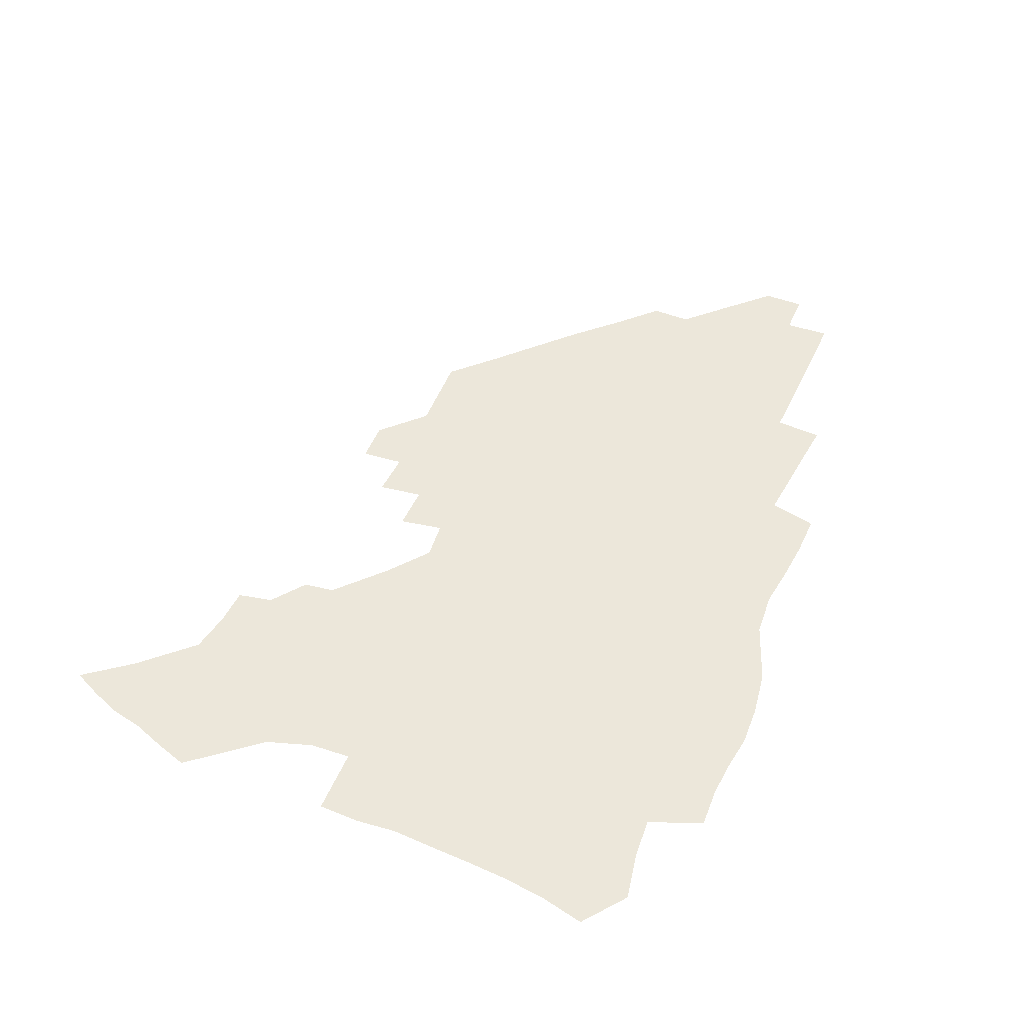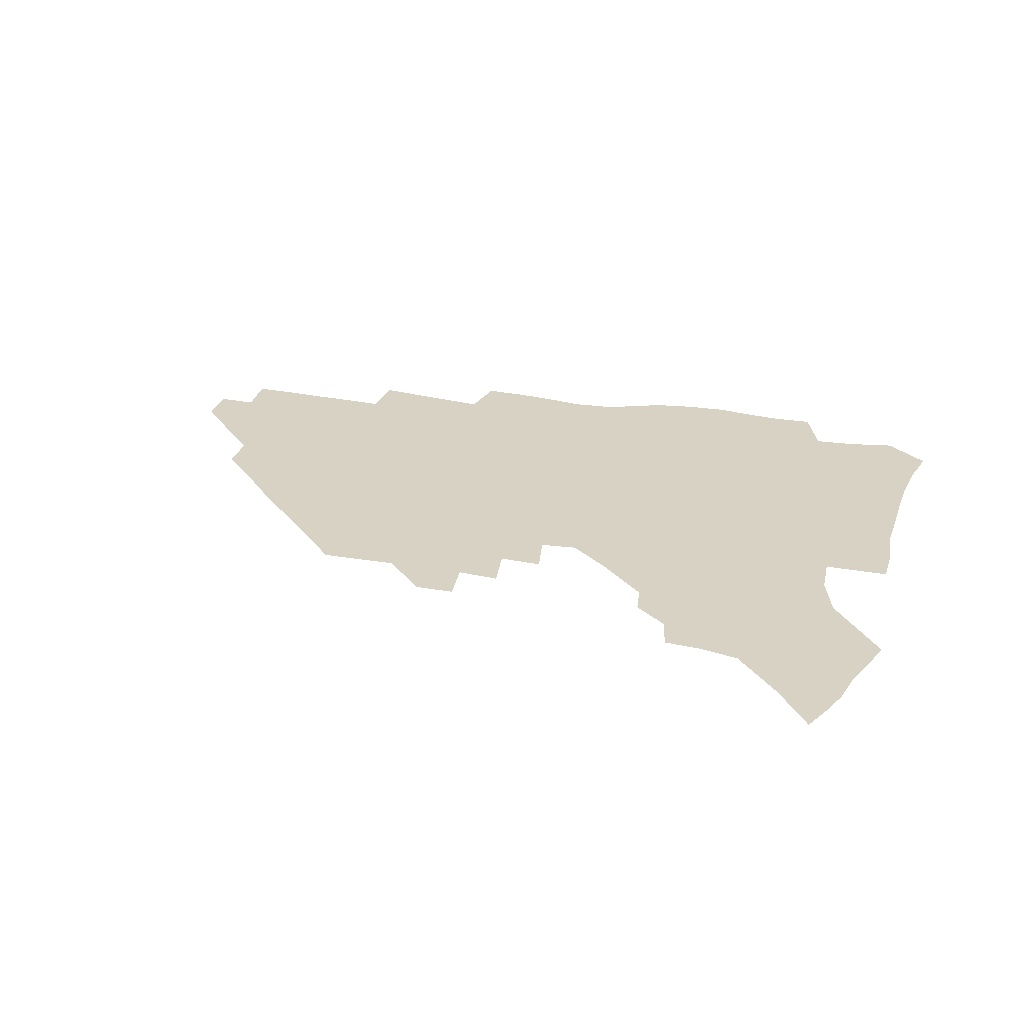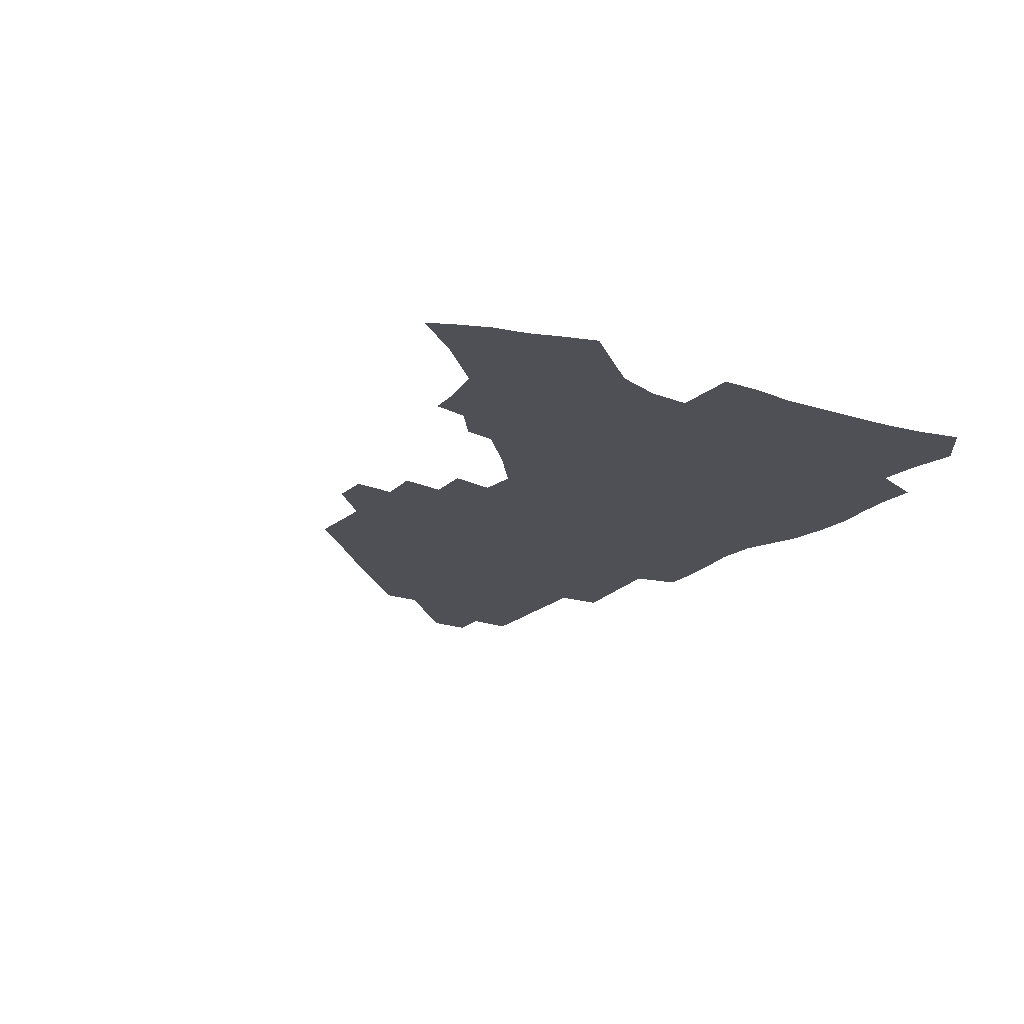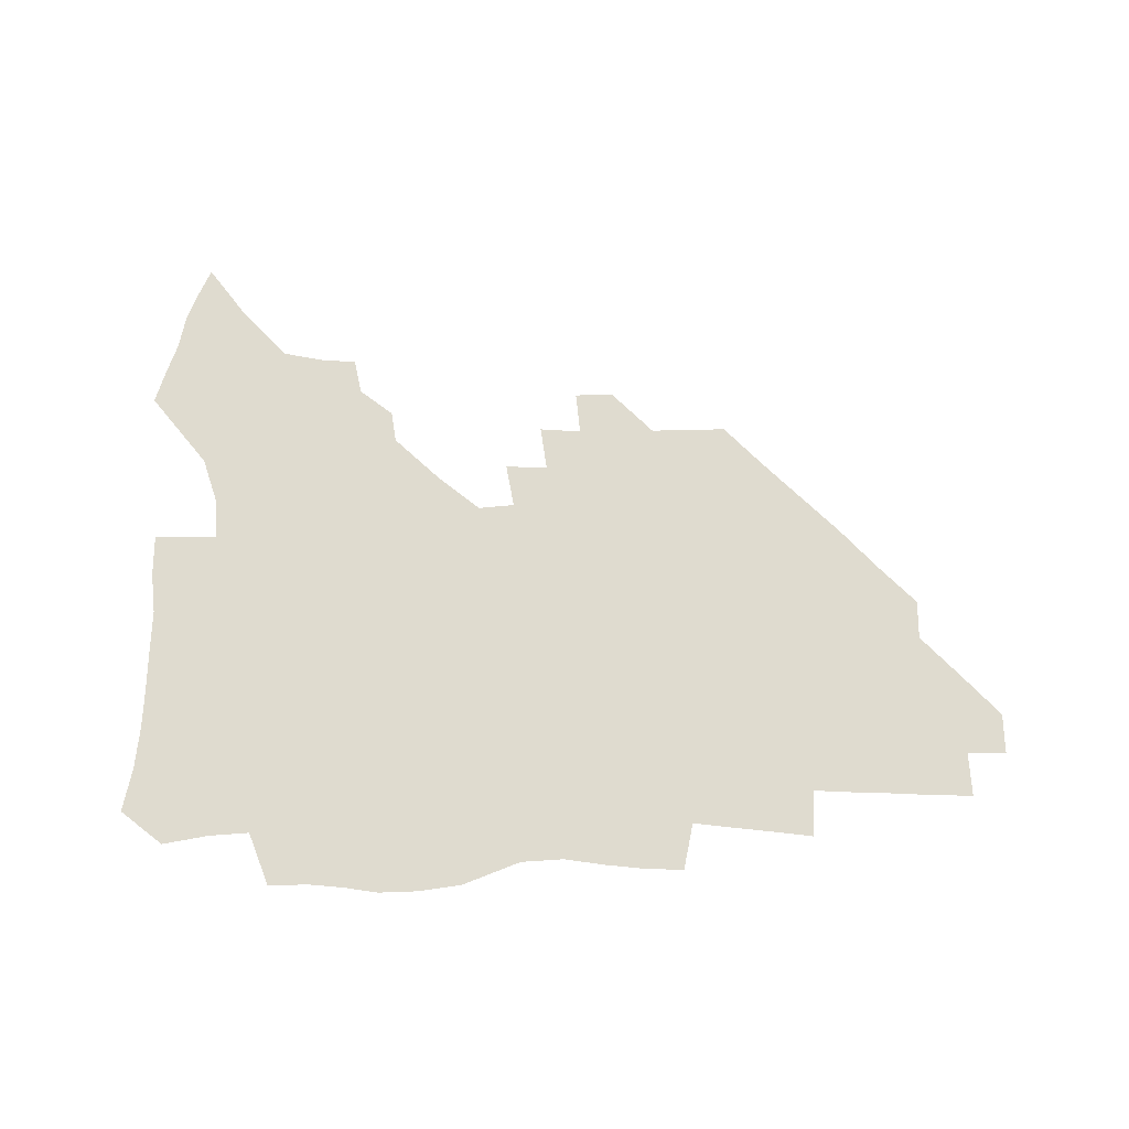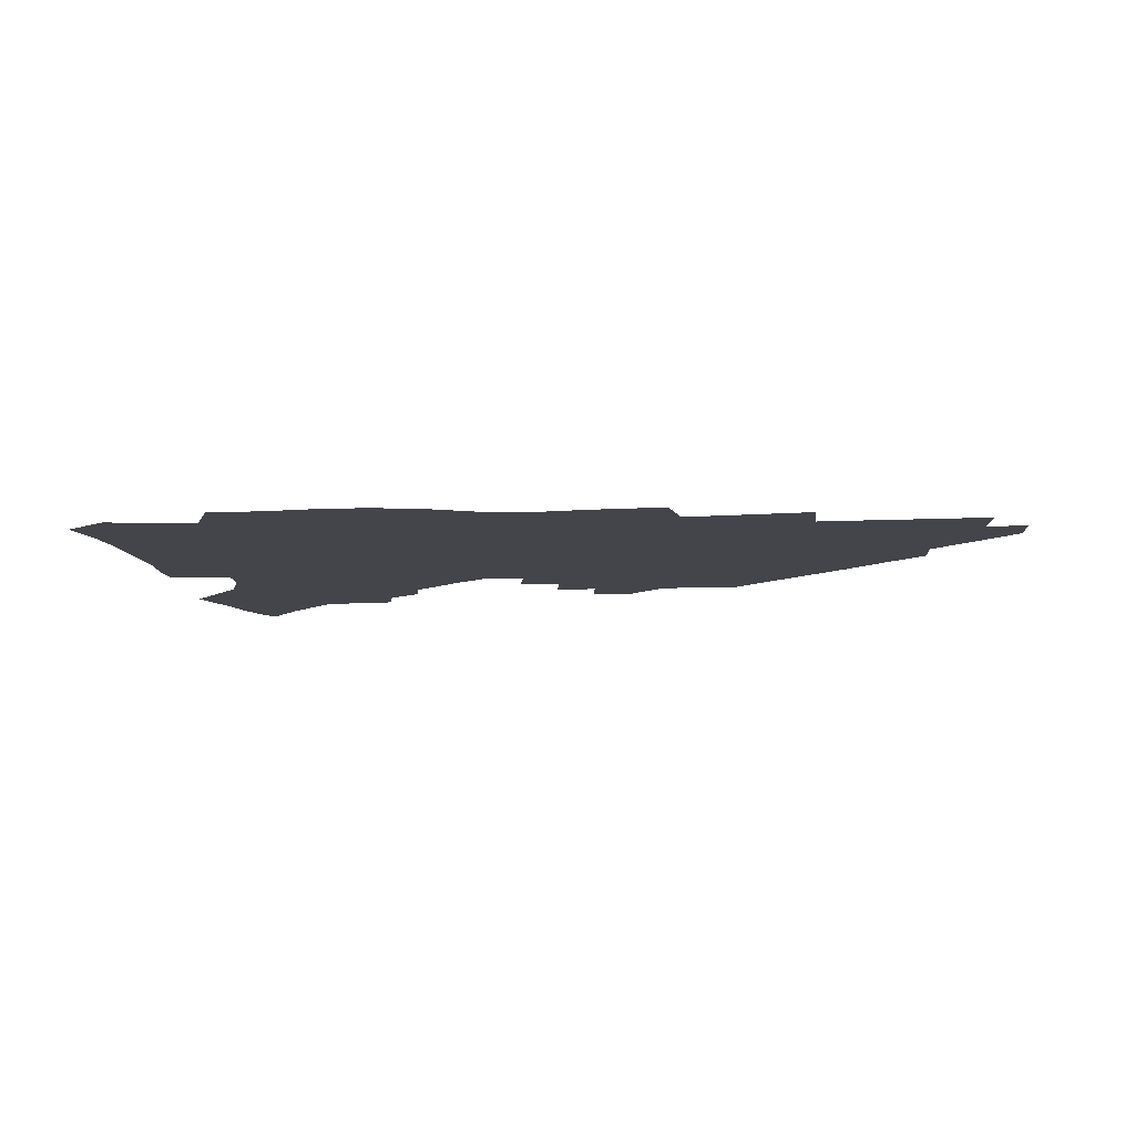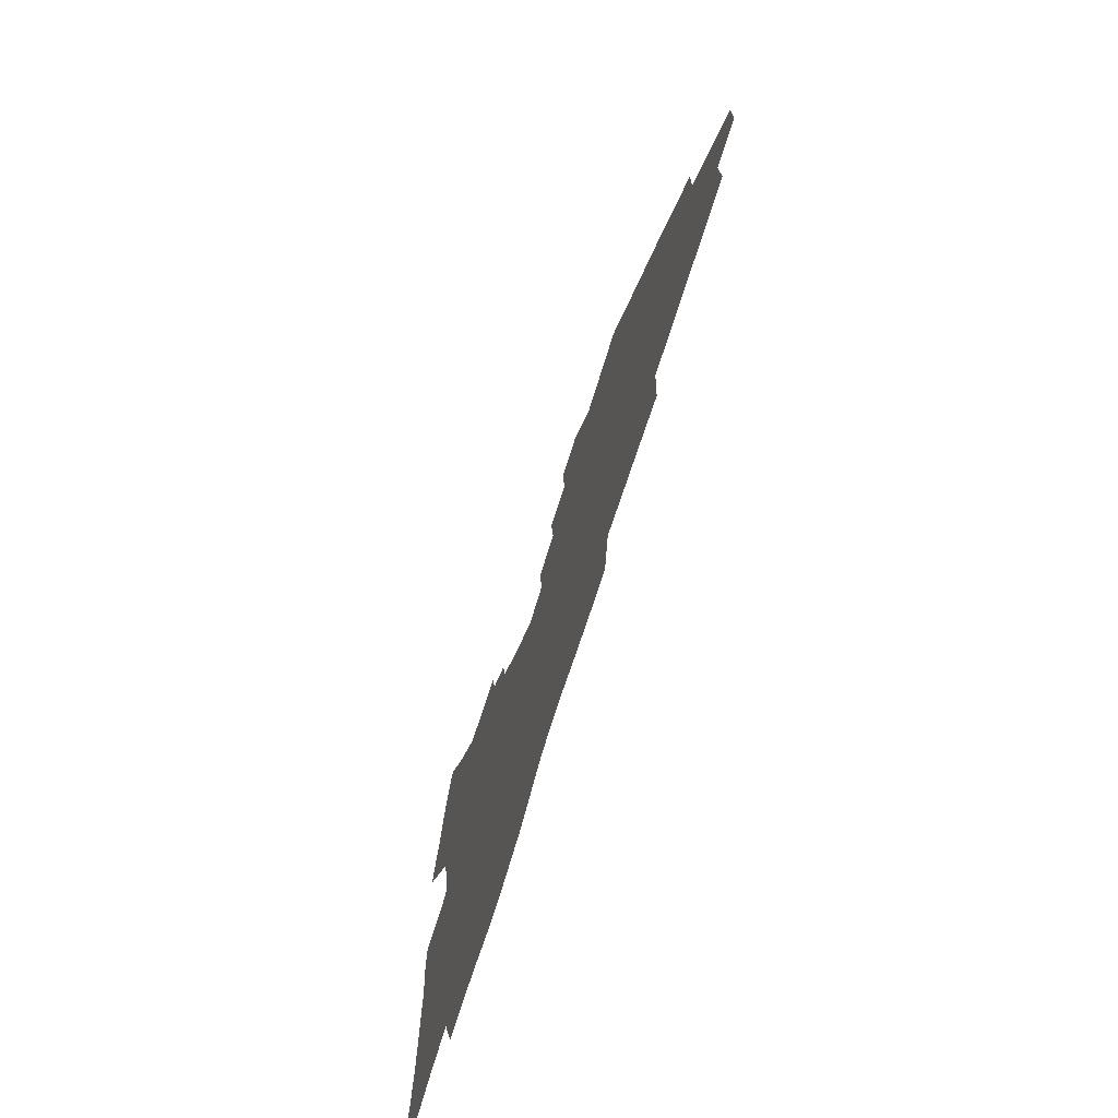
<metadata>
{"format":"obj","ext":"obj","renderer":"f3d","projection":"perspective","resolution":1024,"background":"white","views":[{"elev":52.1,"azim":-67.2,"up":"+Z"},{"elev":27.7,"azim":-164.6,"up":"+Z"},{"elev":-19.4,"azim":-122.9,"up":"+Z"},{"elev":70.3,"azim":-0.3,"up":"+Z"},{"elev":-9.2,"azim":4.9,"up":"+Z"},{"elev":-69.6,"azim":73.0,"up":"+Y"}]}
</metadata>
<code>
v 258.8 188.7 0
v 262.5 205.9 0
v 264.4 221.9 0
v 265.2 237.7 0
v 265.7 253.5 0
v 266.4 269.4 0
v 264.9 285.1 0
v 265.1 300.7 0
v 275.2 176 0
v 279.7 193.8 0
v 282.4 209.8 0
v 284.7 225.4 0
v 285.6 240.3 0
v 286.2 255.3 0
v 288.8 270.7 0
v 289.5 285.5 0
v 289.6 300.7 0
v 288.7 316.3 0
v 283 333.8 0
v 261.1 360.7 0
v 265.1 373.2 0
v 269.5 385.3 0
v 272.1 397.7 0
v 276.5 409 0
v 281.5 419.6 0
v 292.9 179.2 0
v 296.8 196.1 0
v 300.3 212.3 0
v 302.1 227.1 0
v 302.8 241.5 0
v 304.2 256.1 0
v 307.5 271.1 0
v 308.1 285.1 0
v 307.4 299.3 0
v 307.4 313.3 0
v 308 326.8 0
v 304.4 342.3 0
v 297.3 360 0
v 291.3 377.1 0
v 293.6 389.1 0
v 295.6 401.1 0
v 308.3 180.2 0
v 312.5 197.2 0
v 315.1 212.6 0
v 316.8 227.3 0
v 318.4 241.8 0
v 320.1 256.3 0
v 323.2 271.1 0
v 324.1 284.9 0
v 323.7 298.6 0
v 324.1 312 0
v 323.5 325.3 0
v 321 339.8 0
v 319.5 353.3 0
v 316.7 367.6 0
v 313.9 381.6 0
v 316.2 159.8 0
v 324.1 181.8 0
v 327.7 197.8 0
v 329.9 212.7 0
v 331.1 227 0
v 333.4 241.8 0
v 335.2 256.1 0
v 338.9 271.2 0
v 339.9 284.8 0
v 339.5 298.3 0
v 338.7 311.7 0
v 337.4 325.2 0
v 335.1 339.3 0
v 334.9 351.6 0
v 333.2 364.3 0
v 329.5 378.6 0
v 331.1 160.2 0
v 338.2 180.9 0
v 342.8 198.1 0
v 344.9 212.9 0
v 347.1 227.7 0
v 348.4 241.9 0
v 351.3 256.7 0
v 354.3 271.3 0
v 355.5 284.8 0
v 354.8 298.1 0
v 352.4 312.1 0
v 350.5 326 0
v 348.4 340 0
v 347.1 352.4 0
v 345.8 364.4 0
v 343 377.7 0
v 344.8 159 0
v 353.4 181.3 0
v 358.2 198.5 0
v 361.2 213.9 0
v 362.9 228.3 0
v 365.5 243.2 0
v 367.2 257.3 0
v 369.2 271.5 0
v 369.8 284.8 0
v 369.6 297.8 0
v 367.7 311.4 0
v 364.5 326.1 0
v 360.6 342.5 0
v 358.8 354.3 0
v 358.1 157 0
v 369.2 182.3 0
v 374.4 199.6 0
v 377.8 215.1 0
v 379.1 229.3 0
v 382.1 244.3 0
v 383.4 258.3 0
v 384 271.8 0
v 383.9 285 0
v 383.3 298.1 0
v 381.4 311.6 0
v 378.9 325.4 0
v 373.1 157.4 0
v 385.1 183.2 0
v 391.5 201.5 0
v 393.7 216.1 0
v 395.6 230.5 0
v 396.9 244.6 0
v 397.4 258.3 0
v 397.6 271.9 0
v 397.6 285.4 0
v 396.5 299 0
v 394.7 312.6 0
v 389.7 159.8 0
v 402.4 185.5 0
v 407 202.2 0
v 408.9 216.5 0
v 410.4 230.7 0
v 410.8 244.4 0
v 411.4 258.3 0
v 411.4 272 0
v 411.9 285.7 0
v 410.4 299.8 0
v 408.8 313.9 0
v 405.8 330.6 0
v 411.9 168.4 0
v 418.8 187.2 0
v 421.4 201.8 0
v 423.3 216.2 0
v 424.9 230.6 0
v 425 244.3 0
v 425.8 258.5 0
v 425.7 272.4 0
v 425.3 286.5 0
v 424.6 300.6 0
v 423.2 315.2 0
v 422.1 330 0
v 419.7 347 0
v 428.5 169.4 0
v 433.6 186.7 0
v 435.9 201.3 0
v 437.6 215.7 0
v 438.8 230 0
v 439.5 244.2 0
v 439.9 258.3 0
v 439.8 272.4 0
v 439.6 286.6 0
v 439.3 300.7 0
v 438.2 315.3 0
v 436.9 330.6 0
v 435.8 345.9 0
v 434.2 362.1 0
v 443.2 167.2 0
v 448 185.5 0
v 450.3 200.4 0
v 452.3 215.5 0
v 453.1 229.6 0
v 453.5 243.8 0
v 453.9 258.1 0
v 454.1 272.4 0
v 453.7 286.8 0
v 453.5 301 0
v 452.7 315.7 0
v 451.8 330.7 0
v 450.8 345.8 0
v 449.2 362.3 0
v 458.4 165.6 0
v 462.6 183.9 0
v 465 199.6 0
v 466.5 214.6 0
v 467.5 229.1 0
v 468 243.5 0
v 468.3 257.9 0
v 468.7 272.3 0
v 468.5 286.6 0
v 467.9 301.3 0
v 467.3 316 0
v 466.6 330.6 0
v 465.4 346.2 0
v 473.9 165 0
v 477.6 183 0
v 479.6 198.7 0
v 480.9 213.5 0
v 481.9 228.6 0
v 482.5 243.2 0
v 482.7 257.8 0
v 482.8 272.2 0
v 482.8 286.6 0
v 482.2 301.9 0
v 481.7 316.3 0
v 481 331 0
v 480 346.4 0
v 492.8 181.2 0
v 494.4 198 0
v 495.5 212.8 0
v 496.5 228.3 0
v 497.2 243.1 0
v 497.2 257.6 0
v 497.3 272.1 0
v 497.1 286.6 0
v 496.5 301.9 0
v 496.1 316.4 0
v 495.6 331 0
v 494.6 346.7 0
v 508.2 179.5 0
v 509.3 196.8 0
v 510.3 212.5 0
v 510.9 227.9 0
v 511.4 242.8 0
v 511.6 257.4 0
v 511.7 271.9 0
v 511.5 286.6 0
v 511 301.7 0
v 510.5 316.4 0
v 509.9 331 0
v 523.6 177.7 0
v 524.4 195.5 0
v 525.1 211.6 0
v 525.5 227.4 0
v 525.7 242.4 0
v 525.9 257.2 0
v 525.8 271.8 0
v 525.7 286.6 0
v 525.4 301.4 0
v 524.9 316.4 0
v 539.7 194.8 0
v 539.9 211.4 0
v 539.9 227.2 0
v 540.2 242.2 0
v 540.3 257 0
v 540 271.8 0
v 539.9 286.5 0
v 539.8 301.8 0
v 555 194.3 0
v 554.6 211.3 0
v 554.6 226.8 0
v 554.8 241.8 0
v 554.6 257 0
v 554.4 271.8 0
v 554.1 286.6 0
v 570.5 193.5 0
v 569.7 210.5 0
v 569.4 226.4 0
v 569.3 241.7 0
v 568.9 256.9 0
v 568.9 271.8 0
v 585.6 193.2 0
v 584.6 210.2 0
v 584.4 225.8 0
v 583.6 241.8 0
v 599.5 209.8 0
v 599.1 225.4 0
f 9 10 1
f 1 10 2
f 10 11 2
f 2 11 3
f 11 12 3
f 3 12 4
f 12 13 4
f 4 13 5
f 13 14 5
f 5 14 6
f 14 15 6
f 6 15 7
f 15 16 7
f 7 16 8
f 16 17 8
f 9 26 10
f 26 27 10
f 10 27 11
f 27 28 11
f 11 28 12
f 28 29 12
f 12 29 13
f 29 30 13
f 13 30 14
f 30 31 14
f 14 31 15
f 31 32 15
f 15 32 16
f 32 33 16
f 16 33 17
f 33 34 17
f 17 34 18
f 34 35 18
f 18 35 19
f 35 36 19
f 19 36 20
f 36 37 20
f 20 37 21
f 37 38 21
f 21 38 22
f 38 39 22
f 22 39 23
f 39 40 23
f 23 40 24
f 40 41 24
f 24 41 25
f 26 42 27
f 42 43 27
f 27 43 28
f 43 44 28
f 28 44 29
f 44 45 29
f 29 45 30
f 45 46 30
f 30 46 31
f 46 47 31
f 31 47 32
f 47 48 32
f 32 48 33
f 48 49 33
f 33 49 34
f 49 50 34
f 34 50 35
f 50 51 35
f 35 51 36
f 51 52 36
f 36 52 37
f 52 53 37
f 37 53 38
f 53 54 38
f 38 54 39
f 54 55 39
f 39 55 40
f 55 56 40
f 40 56 41
f 57 58 42
f 42 58 43
f 58 59 43
f 43 59 44
f 59 60 44
f 44 60 45
f 60 61 45
f 45 61 46
f 61 62 46
f 46 62 47
f 62 63 47
f 47 63 48
f 63 64 48
f 48 64 49
f 64 65 49
f 49 65 50
f 65 66 50
f 50 66 51
f 66 67 51
f 51 67 52
f 67 68 52
f 52 68 53
f 68 69 53
f 53 69 54
f 69 70 54
f 54 70 55
f 70 71 55
f 55 71 56
f 71 72 56
f 57 73 58
f 73 74 58
f 58 74 59
f 74 75 59
f 59 75 60
f 75 76 60
f 60 76 61
f 76 77 61
f 61 77 62
f 77 78 62
f 62 78 63
f 78 79 63
f 63 79 64
f 79 80 64
f 64 80 65
f 80 81 65
f 65 81 66
f 81 82 66
f 66 82 67
f 82 83 67
f 67 83 68
f 83 84 68
f 68 84 69
f 84 85 69
f 69 85 70
f 85 86 70
f 70 86 71
f 86 87 71
f 71 87 72
f 87 88 72
f 73 89 74
f 89 90 74
f 74 90 75
f 90 91 75
f 75 91 76
f 91 92 76
f 76 92 77
f 92 93 77
f 77 93 78
f 93 94 78
f 78 94 79
f 94 95 79
f 79 95 80
f 95 96 80
f 80 96 81
f 96 97 81
f 81 97 82
f 97 98 82
f 82 98 83
f 98 99 83
f 83 99 84
f 99 100 84
f 84 100 85
f 100 101 85
f 85 101 86
f 101 102 86
f 86 102 87
f 89 103 90
f 103 104 90
f 90 104 91
f 104 105 91
f 91 105 92
f 105 106 92
f 92 106 93
f 106 107 93
f 93 107 94
f 107 108 94
f 94 108 95
f 108 109 95
f 95 109 96
f 109 110 96
f 96 110 97
f 110 111 97
f 97 111 98
f 111 112 98
f 98 112 99
f 112 113 99
f 99 113 100
f 113 114 100
f 100 114 101
f 103 115 104
f 115 116 104
f 104 116 105
f 116 117 105
f 105 117 106
f 117 118 106
f 106 118 107
f 118 119 107
f 107 119 108
f 119 120 108
f 108 120 109
f 120 121 109
f 109 121 110
f 121 122 110
f 110 122 111
f 122 123 111
f 111 123 112
f 123 124 112
f 112 124 113
f 124 125 113
f 113 125 114
f 115 126 116
f 126 127 116
f 116 127 117
f 127 128 117
f 117 128 118
f 128 129 118
f 118 129 119
f 129 130 119
f 119 130 120
f 130 131 120
f 120 131 121
f 131 132 121
f 121 132 122
f 132 133 122
f 122 133 123
f 133 134 123
f 123 134 124
f 134 135 124
f 124 135 125
f 135 136 125
f 126 138 127
f 138 139 127
f 127 139 128
f 139 140 128
f 128 140 129
f 140 141 129
f 129 141 130
f 141 142 130
f 130 142 131
f 142 143 131
f 131 143 132
f 143 144 132
f 132 144 133
f 144 145 133
f 133 145 134
f 145 146 134
f 134 146 135
f 146 147 135
f 135 147 136
f 147 148 136
f 136 148 137
f 148 149 137
f 138 151 139
f 151 152 139
f 139 152 140
f 152 153 140
f 140 153 141
f 153 154 141
f 141 154 142
f 154 155 142
f 142 155 143
f 155 156 143
f 143 156 144
f 156 157 144
f 144 157 145
f 157 158 145
f 145 158 146
f 158 159 146
f 146 159 147
f 159 160 147
f 147 160 148
f 160 161 148
f 148 161 149
f 161 162 149
f 149 162 150
f 162 163 150
f 151 165 152
f 165 166 152
f 152 166 153
f 166 167 153
f 153 167 154
f 167 168 154
f 154 168 155
f 168 169 155
f 155 169 156
f 169 170 156
f 156 170 157
f 170 171 157
f 157 171 158
f 171 172 158
f 158 172 159
f 172 173 159
f 159 173 160
f 173 174 160
f 160 174 161
f 174 175 161
f 161 175 162
f 175 176 162
f 162 176 163
f 176 177 163
f 163 177 164
f 177 178 164
f 165 179 166
f 179 180 166
f 166 180 167
f 180 181 167
f 167 181 168
f 181 182 168
f 168 182 169
f 182 183 169
f 169 183 170
f 183 184 170
f 170 184 171
f 184 185 171
f 171 185 172
f 185 186 172
f 172 186 173
f 186 187 173
f 173 187 174
f 187 188 174
f 174 188 175
f 188 189 175
f 175 189 176
f 189 190 176
f 176 190 177
f 190 191 177
f 177 191 178
f 179 192 180
f 192 193 180
f 180 193 181
f 193 194 181
f 181 194 182
f 194 195 182
f 182 195 183
f 195 196 183
f 183 196 184
f 196 197 184
f 184 197 185
f 197 198 185
f 185 198 186
f 198 199 186
f 186 199 187
f 199 200 187
f 187 200 188
f 200 201 188
f 188 201 189
f 201 202 189
f 189 202 190
f 202 203 190
f 190 203 191
f 203 204 191
f 193 205 194
f 205 206 194
f 194 206 195
f 206 207 195
f 195 207 196
f 207 208 196
f 196 208 197
f 208 209 197
f 197 209 198
f 209 210 198
f 198 210 199
f 210 211 199
f 199 211 200
f 211 212 200
f 200 212 201
f 212 213 201
f 201 213 202
f 213 214 202
f 202 214 203
f 214 215 203
f 203 215 204
f 215 216 204
f 205 217 206
f 217 218 206
f 206 218 207
f 218 219 207
f 207 219 208
f 219 220 208
f 208 220 209
f 220 221 209
f 209 221 210
f 221 222 210
f 210 222 211
f 222 223 211
f 211 223 212
f 223 224 212
f 212 224 213
f 224 225 213
f 213 225 214
f 225 226 214
f 214 226 215
f 226 227 215
f 215 227 216
f 217 228 218
f 228 229 218
f 218 229 219
f 229 230 219
f 219 230 220
f 230 231 220
f 220 231 221
f 231 232 221
f 221 232 222
f 232 233 222
f 222 233 223
f 233 234 223
f 223 234 224
f 234 235 224
f 224 235 225
f 235 236 225
f 225 236 226
f 236 237 226
f 226 237 227
f 229 238 230
f 238 239 230
f 230 239 231
f 239 240 231
f 231 240 232
f 240 241 232
f 232 241 233
f 241 242 233
f 233 242 234
f 242 243 234
f 234 243 235
f 243 244 235
f 235 244 236
f 244 245 236
f 236 245 237
f 238 246 239
f 246 247 239
f 239 247 240
f 247 248 240
f 240 248 241
f 248 249 241
f 241 249 242
f 249 250 242
f 242 250 243
f 250 251 243
f 243 251 244
f 251 252 244
f 244 252 245
f 246 253 247
f 253 254 247
f 247 254 248
f 254 255 248
f 248 255 249
f 255 256 249
f 249 256 250
f 256 257 250
f 250 257 251
f 257 258 251
f 251 258 252
f 253 259 254
f 259 260 254
f 254 260 255
f 260 261 255
f 255 261 256
f 261 262 256
f 256 262 257
f 260 263 261
f 263 264 261
f 261 264 262

</code>
